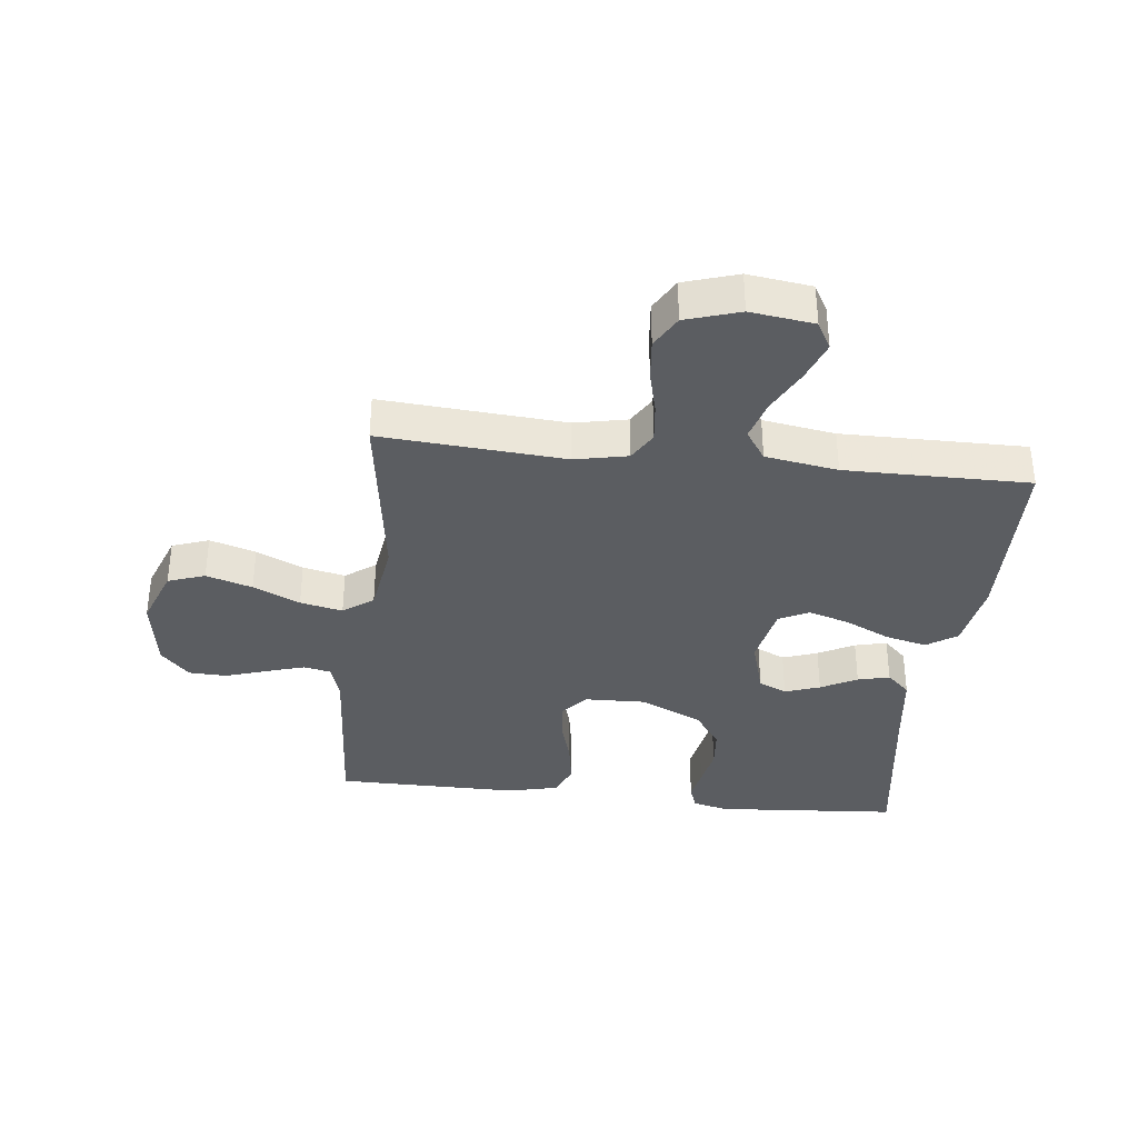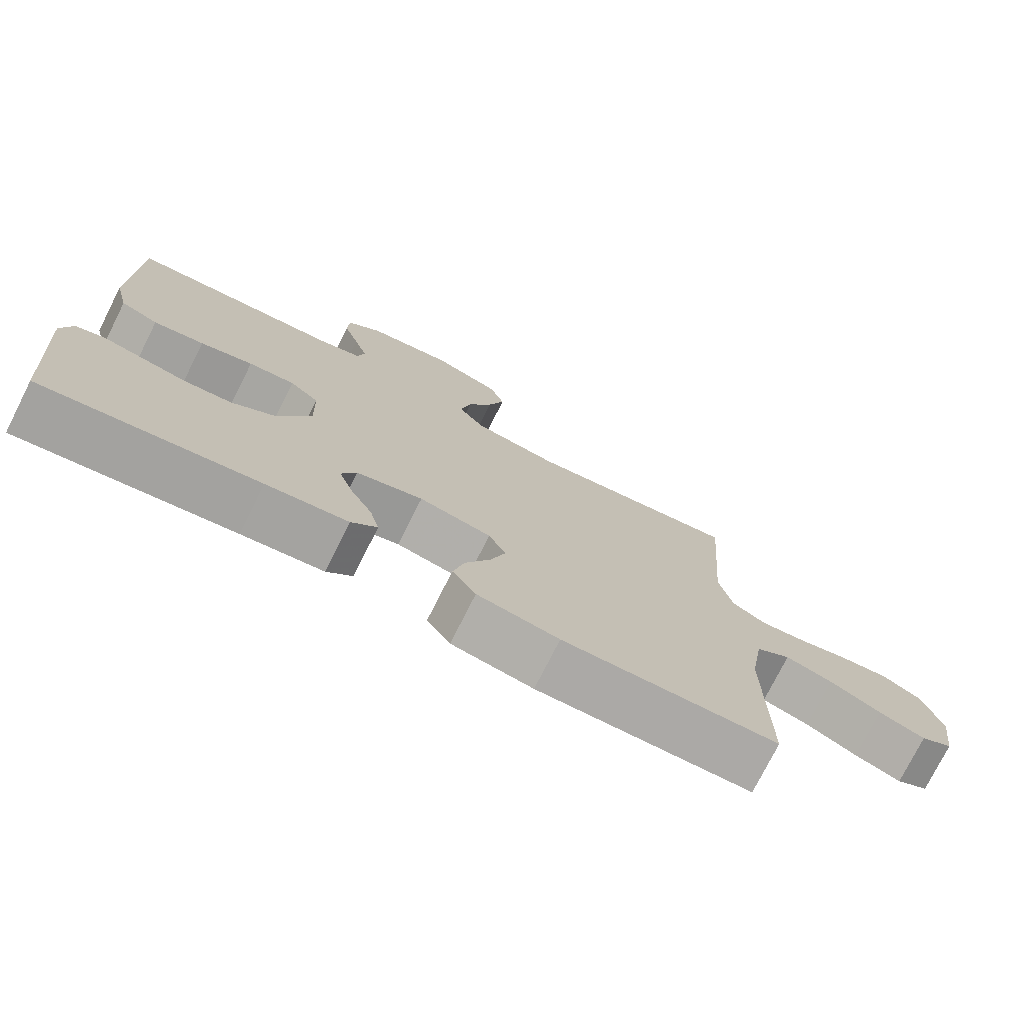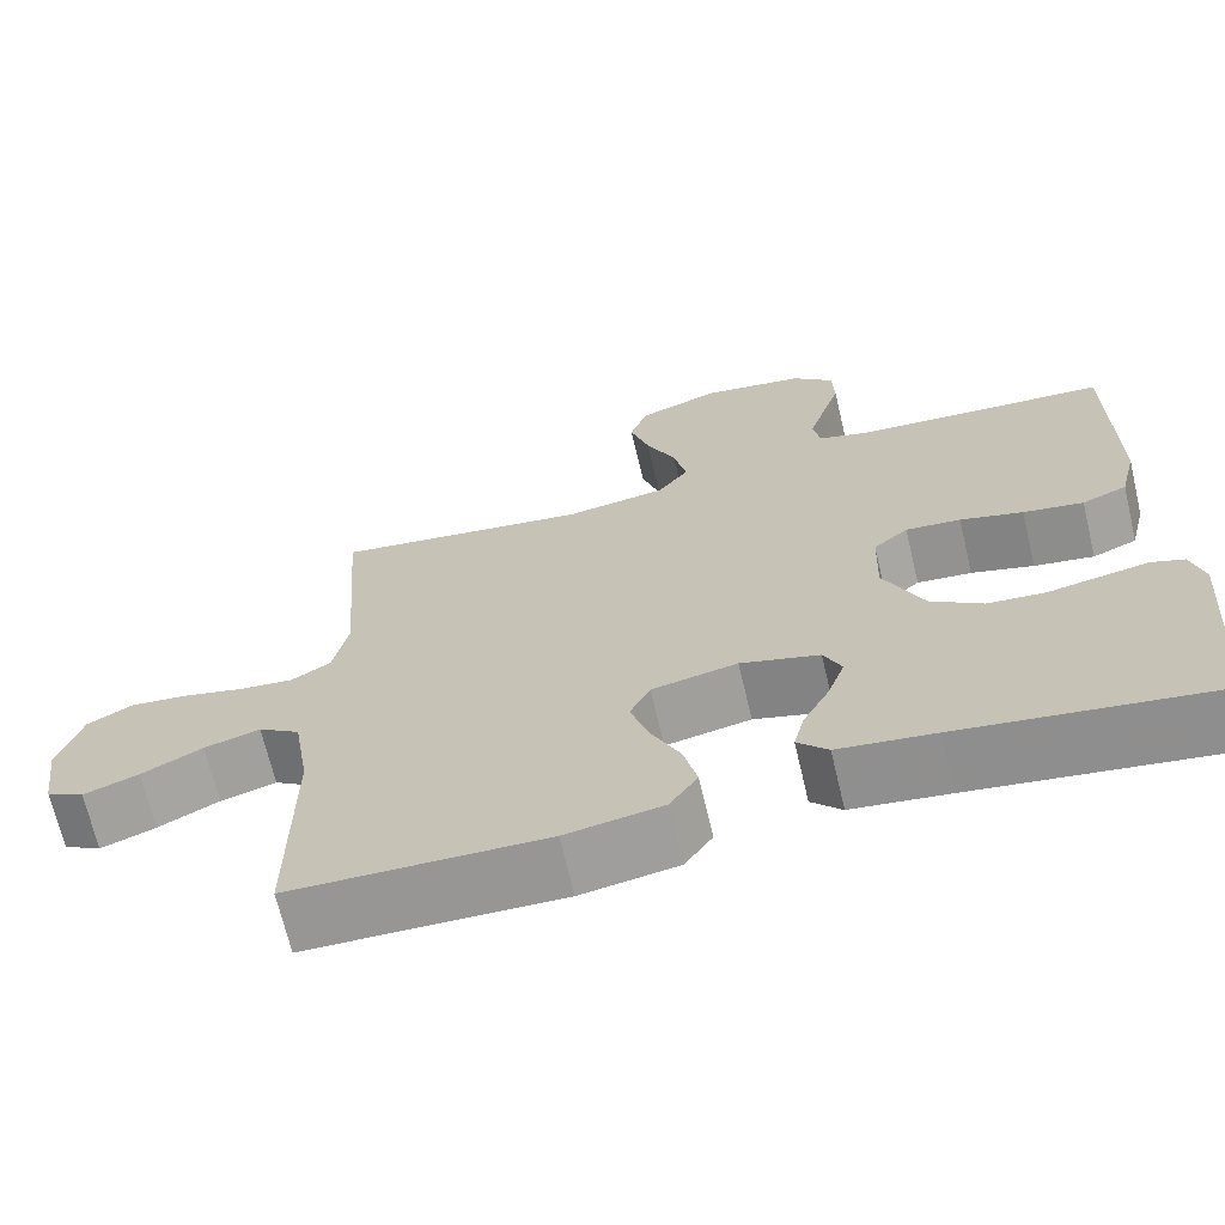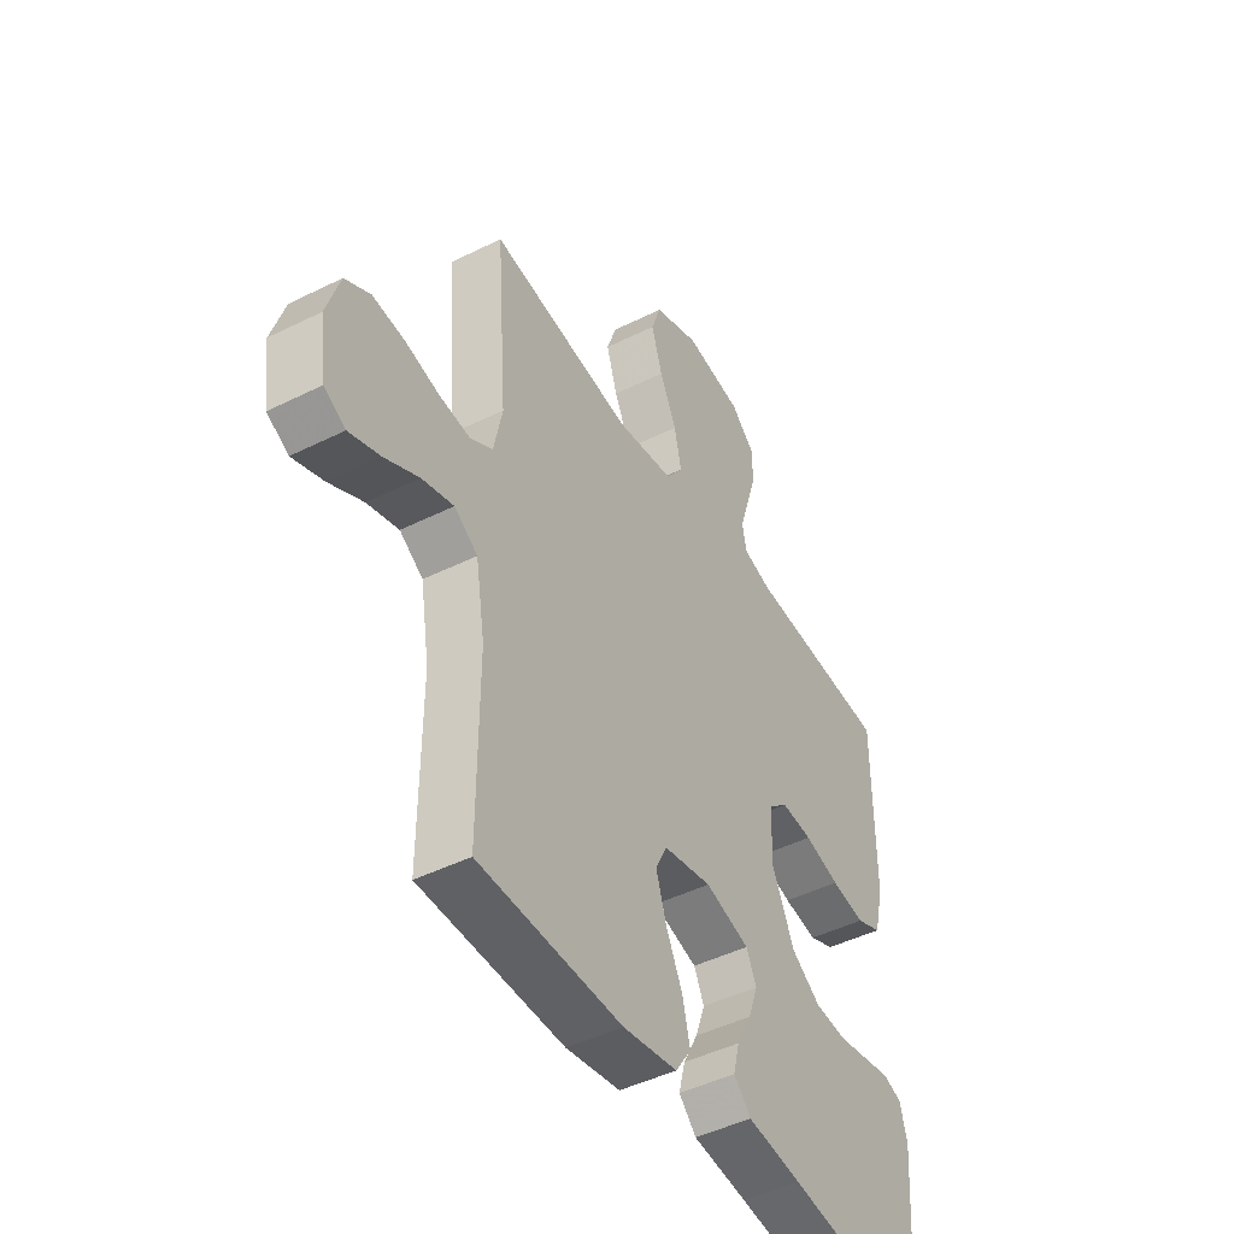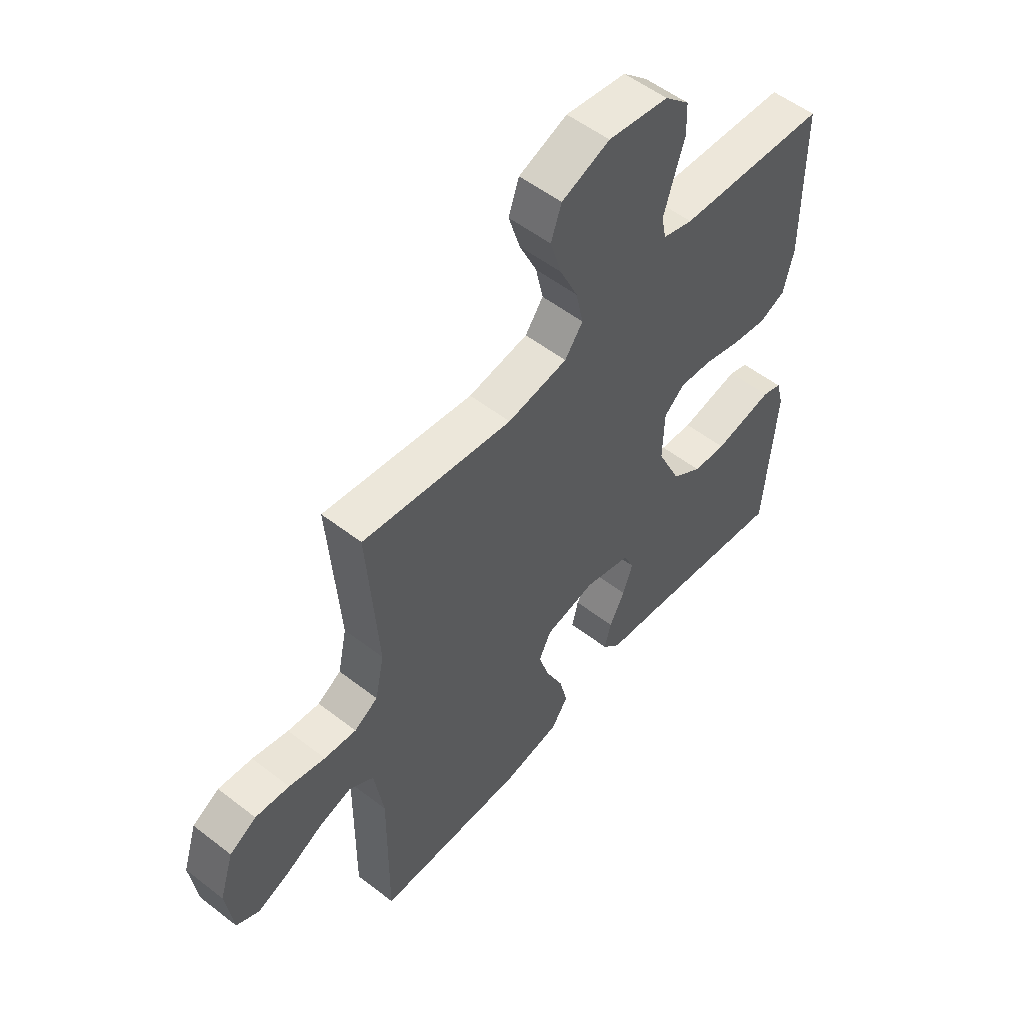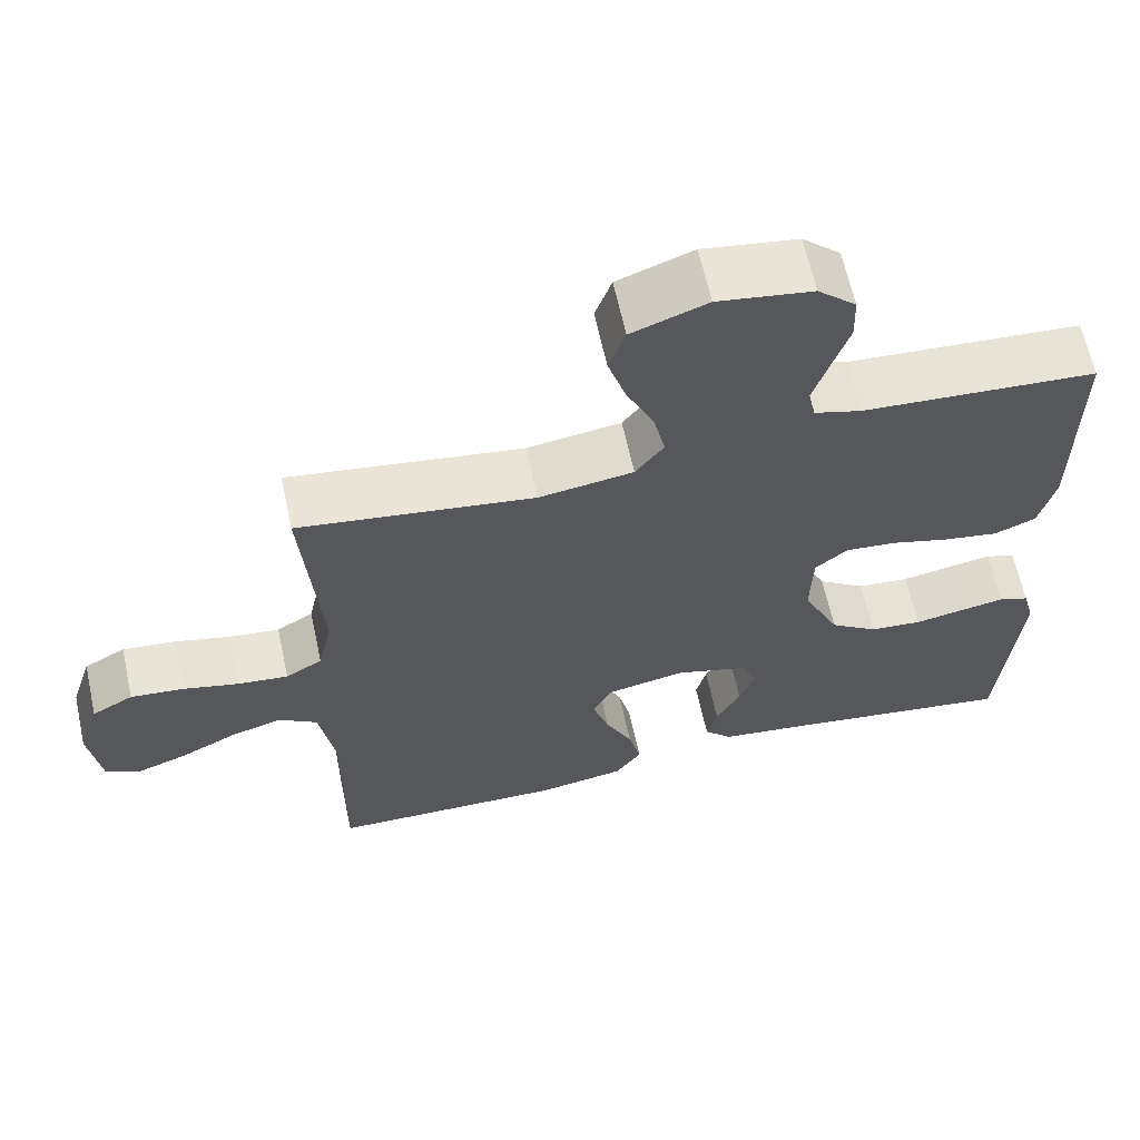
<metadata>
{"format":"obj","ext":"obj","renderer":"f3d","projection":"perspective","resolution":1024,"background":"white","views":[{"elev":-35.7,"azim":83.5,"up":"+Y"},{"elev":-76.0,"azim":-26.8,"up":"+Z"},{"elev":-68.4,"azim":-166.7,"up":"+Z"},{"elev":-45.8,"azim":119.8,"up":"+Z"},{"elev":54.0,"azim":129.5,"up":"+Z"},{"elev":63.9,"azim":167.7,"up":"+Z"}]}
</metadata>
<code>
v -0.5 0.07 0.5
v -0.2 0.07 0.52
v -0.14 0.07 0.538
v -0.131 0.07 0.583
v -0.15 0.07 0.645
v -0.172 0.07 0.713
v -0.17 0.07 0.775
v -0.121 0.07 0.821
v 0 0.07 0.84
v 0.096 0.07 0.804
v 0.117 0.07 0.744
v 0.094 0.07 0.669
v 0.059 0.07 0.593
v 0.044 0.07 0.524
v 0.08 0.07 0.475
v 0.2 0.07 0.457
v 0.5 0.07 0.5
v 0.478 0.07 0.2
v 0.496 0.07 0.114
v 0.543 0.07 0.086
v 0.607 0.07 0.093
v 0.679 0.07 0.111
v 0.747 0.07 0.118
v 0.8 0.07 0.088
v 0.828 0.07 0
v 0.814 0.07 -0.104
v 0.769 0.07 -0.129
v 0.704 0.07 -0.105
v 0.632 0.07 -0.068
v 0.566 0.07 -0.049
v 0.517 0.07 -0.082
v 0.498 0.07 -0.2
v 0.5 0.07 -0.5
v 0.2 0.07 -0.507
v 0.086 0.07 -0.488
v 0.053 0.07 -0.439
v 0.069 0.07 -0.372
v 0.104 0.07 -0.298
v 0.125 0.07 -0.231
v 0.101 0.07 -0.182
v 0 0.07 -0.162
v -0.093 0.07 -0.189
v -0.114 0.07 -0.235
v -0.094 0.07 -0.292
v -0.063 0.07 -0.351
v -0.05 0.07 -0.403
v -0.086 0.07 -0.441
v -0.2 0.07 -0.456
v -0.5 0.07 -0.5
v -0.523 0.07 -0.2
v -0.508 0.07 -0.143
v -0.469 0.07 -0.129
v -0.414 0.07 -0.139
v -0.349 0.07 -0.151
v -0.282 0.07 -0.145
v -0.221 0.07 -0.102
v -0.174 0.07 0
v -0.177 0.07 0.1
v -0.218 0.07 0.135
v -0.283 0.07 0.129
v -0.357 0.07 0.108
v -0.428 0.07 0.096
v -0.481 0.07 0.118
v -0.501 0.07 0.2
v -0.5 0 0.5
v -0.2 0 0.52
v -0.14 0 0.538
v -0.131 0 0.583
v -0.15 0 0.645
v -0.172 0 0.713
v -0.17 0 0.775
v -0.121 0 0.821
v 0 0 0.84
v 0.096 0 0.804
v 0.117 0 0.744
v 0.094 0 0.669
v 0.059 0 0.593
v 0.044 0 0.524
v 0.08 0 0.475
v 0.2 0 0.457
v 0.5 0 0.5
v 0.478 0 0.2
v 0.496 0 0.114
v 0.543 0 0.086
v 0.607 0 0.093
v 0.679 0 0.111
v 0.747 0 0.118
v 0.8 0 0.088
v 0.828 0 0
v 0.814 0 -0.104
v 0.769 0 -0.129
v 0.704 0 -0.105
v 0.632 0 -0.068
v 0.566 0 -0.049
v 0.517 0 -0.082
v 0.498 0 -0.2
v 0.5 0 -0.5
v 0.2 0 -0.507
v 0.086 0 -0.488
v 0.053 0 -0.439
v 0.069 0 -0.372
v 0.104 0 -0.298
v 0.125 0 -0.231
v 0.101 0 -0.182
v 0 0 -0.162
v -0.093 0 -0.189
v -0.114 0 -0.235
v -0.094 0 -0.292
v -0.063 0 -0.351
v -0.05 0 -0.403
v -0.086 0 -0.441
v -0.2 0 -0.456
v -0.5 0 -0.5
v -0.523 0 -0.2
v -0.508 0 -0.143
v -0.469 0 -0.129
v -0.414 0 -0.139
v -0.349 0 -0.151
v -0.282 0 -0.145
v -0.221 0 -0.102
v -0.174 0 0
v -0.177 0 0.1
v -0.218 0 0.135
v -0.283 0 0.129
v -0.357 0 0.108
v -0.428 0 0.096
v -0.481 0 0.118
v -0.501 0 0.2
f 64 1 2
f 63 64 2
f 62 63 2
f 61 62 2
f 60 61 2
f 59 60 2 3
f 58 59 3 4
f 57 58 4
f 52 53 54
f 51 52 54
f 50 51 54
f 49 50 54
f 48 49 54
f 48 54 55
f 47 48 55
f 46 47 55
f 45 46 55
f 44 45 55
f 43 44 55 56
f 36 37 38
f 35 36 38
f 34 35 38
f 33 34 38
f 32 33 38
f 31 32 38 39
f 30 31 39 40
f 27 28 29
f 26 27 29
f 25 26 29
f 24 25 29
f 23 24 29
f 22 23 29
f 21 22 29
f 20 21 29 30
f 30 40 41
f 20 30 41
f 19 20 41
f 16 17 18
f 19 41 42
f 18 19 42
f 16 18 42
f 15 16 42
f 11 12 13
f 10 11 13
f 9 10 13
f 8 9 13
f 7 8 13
f 6 7 13
f 5 6 13
f 4 5 13 14
f 43 56 57
f 42 43 57
f 15 42 57
f 4 14 15 57
f 66 65 128
f 66 128 127
f 66 127 126
f 66 126 125
f 66 125 124
f 67 66 124 123
f 68 67 123 122
f 68 122 121
f 118 117 116
f 118 116 115
f 118 115 114
f 118 114 113
f 118 113 112
f 119 118 112
f 119 112 111
f 119 111 110
f 119 110 109
f 119 109 108
f 120 119 108 107
f 102 101 100
f 102 100 99
f 102 99 98
f 102 98 97
f 102 97 96
f 103 102 96 95
f 104 103 95 94
f 93 92 91
f 93 91 90
f 93 90 89
f 93 89 88
f 93 88 87
f 93 87 86
f 93 86 85
f 94 93 85 84
f 105 104 94
f 105 94 84
f 105 84 83
f 82 81 80
f 106 105 83
f 106 83 82
f 106 82 80
f 106 80 79
f 77 76 75
f 77 75 74
f 77 74 73
f 77 73 72
f 77 72 71
f 77 71 70
f 77 70 69
f 78 77 69 68
f 121 120 107
f 121 107 106
f 121 106 79
f 121 79 78 68
f 1 65 66 2
f 2 66 67 3
f 3 67 68 4
f 4 68 69 5
f 5 69 70 6
f 6 70 71 7
f 7 71 72 8
f 8 72 73 9
f 9 73 74 10
f 10 74 75 11
f 11 75 76 12
f 12 76 77 13
f 13 77 78 14
f 14 78 79 15
f 15 79 80 16
f 16 80 81 17
f 17 81 82 18
f 18 82 83 19
f 19 83 84 20
f 20 84 85 21
f 21 85 86 22
f 22 86 87 23
f 23 87 88 24
f 24 88 89 25
f 25 89 90 26
f 26 90 91 27
f 27 91 92 28
f 28 92 93 29
f 29 93 94 30
f 30 94 95 31
f 31 95 96 32
f 32 96 97 33
f 33 97 98 34
f 34 98 99 35
f 35 99 100 36
f 36 100 101 37
f 37 101 102 38
f 38 102 103 39
f 39 103 104 40
f 40 104 105 41
f 41 105 106 42
f 42 106 107 43
f 43 107 108 44
f 44 108 109 45
f 45 109 110 46
f 46 110 111 47
f 47 111 112 48
f 48 112 113 49
f 49 113 114 50
f 50 114 115 51
f 51 115 116 52
f 52 116 117 53
f 53 117 118 54
f 54 118 119 55
f 55 119 120 56
f 56 120 121 57
f 57 121 122 58
f 58 122 123 59
f 59 123 124 60
f 60 124 125 61
f 61 125 126 62
f 62 126 127 63
f 63 127 128 64
f 64 128 65 1

</code>
